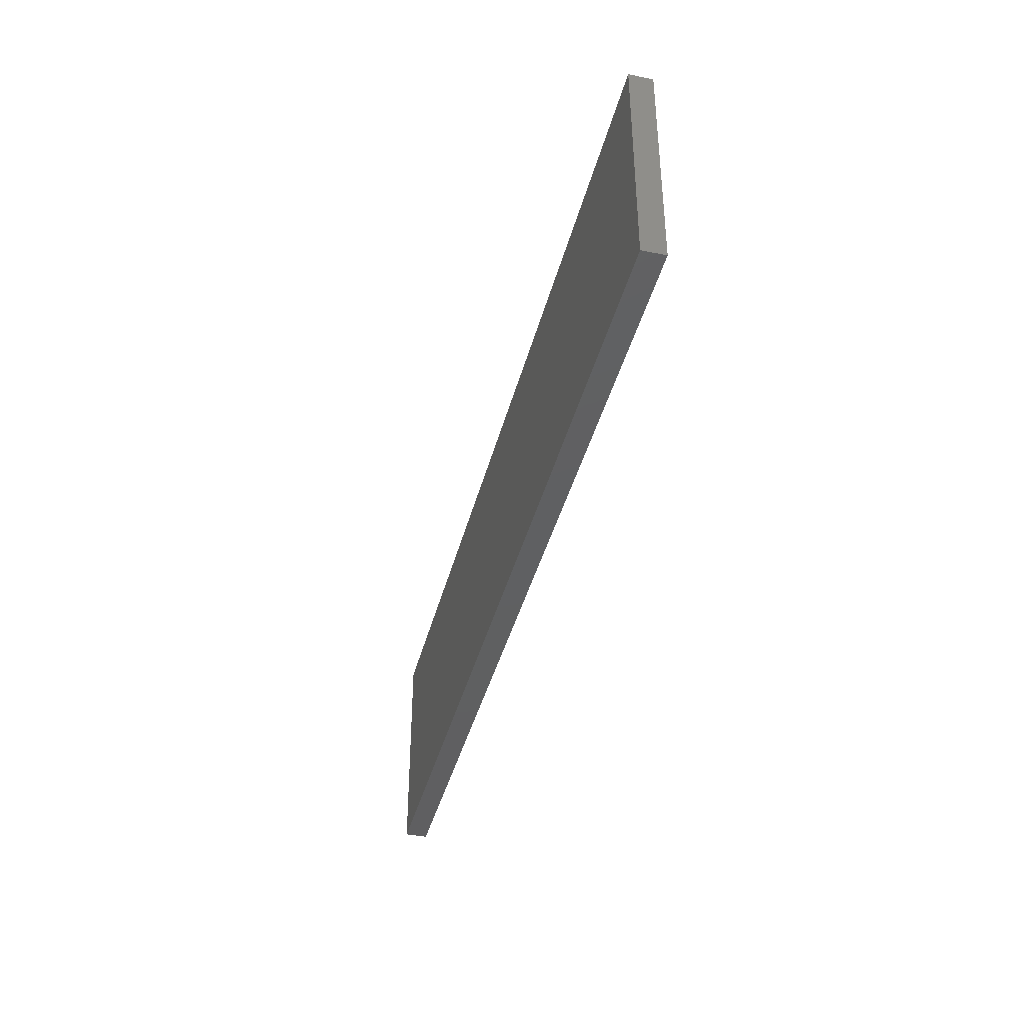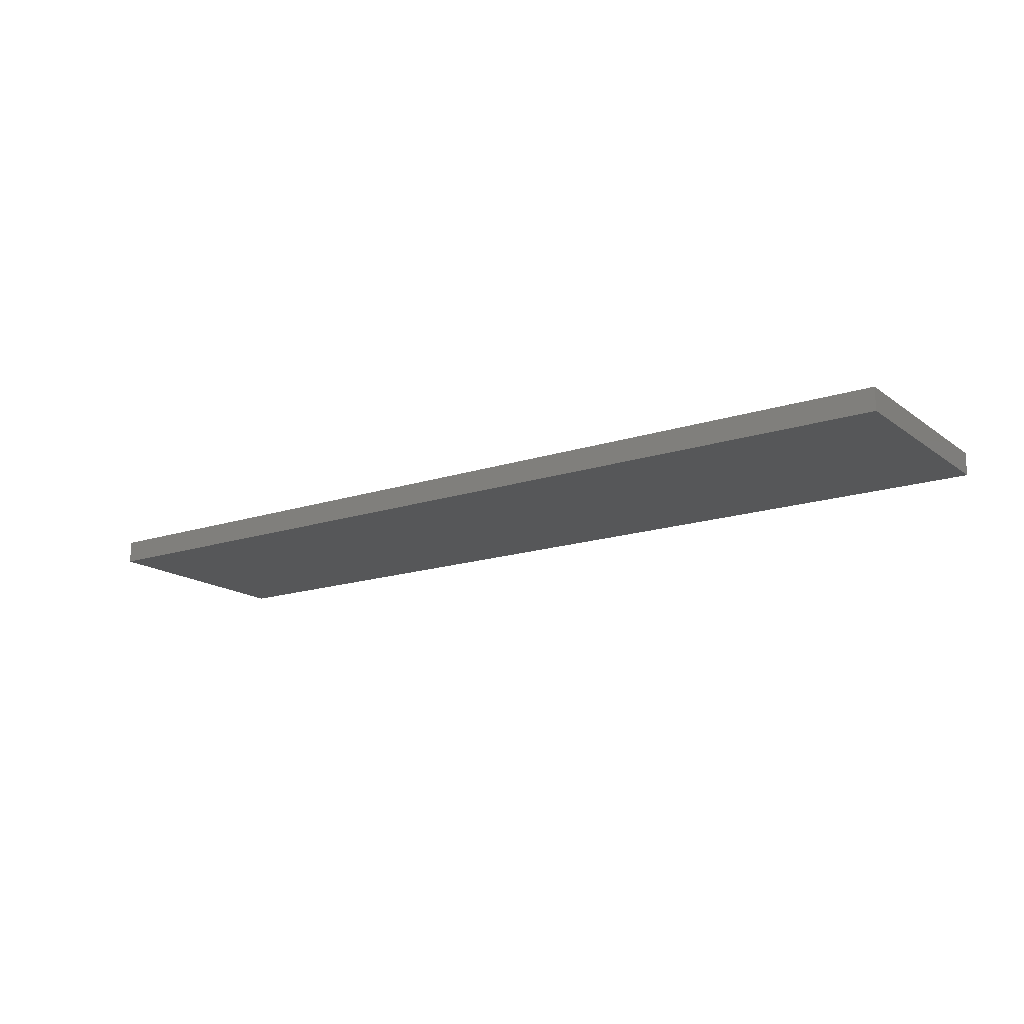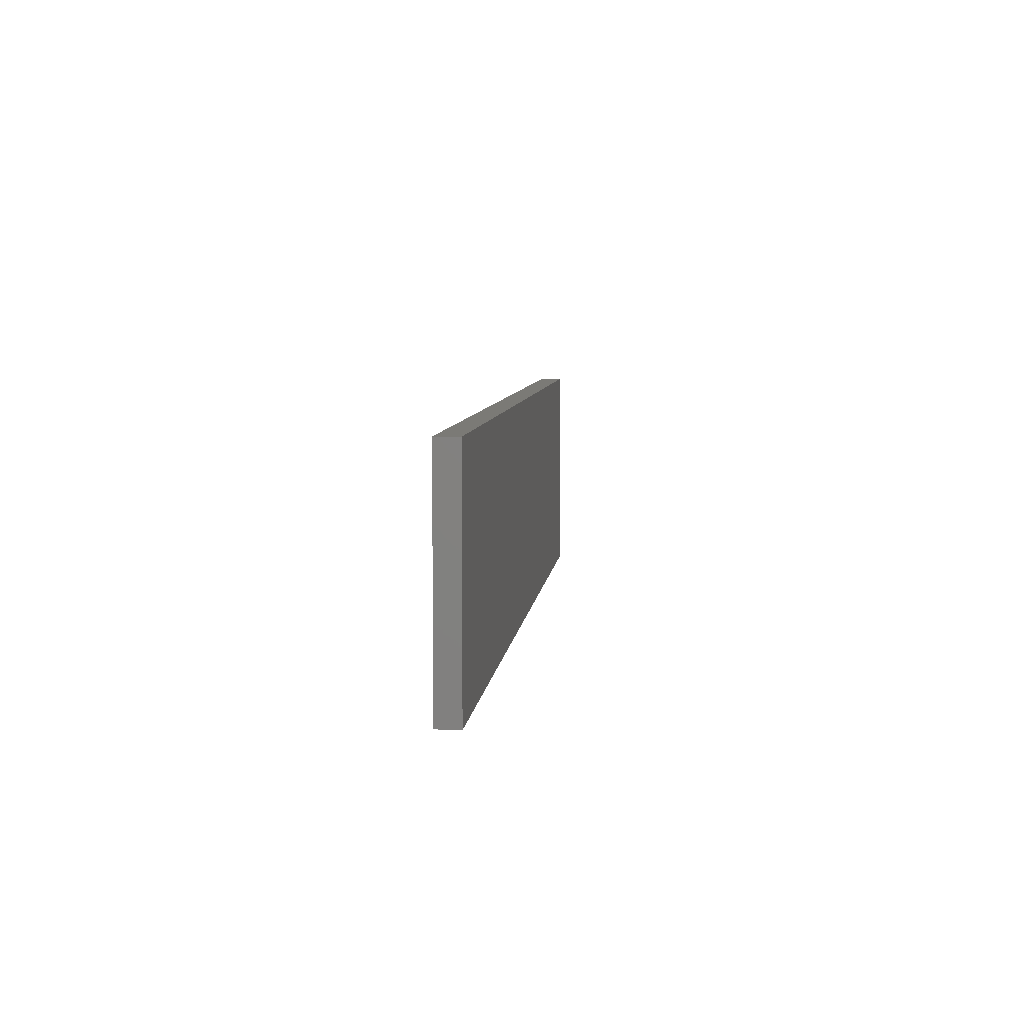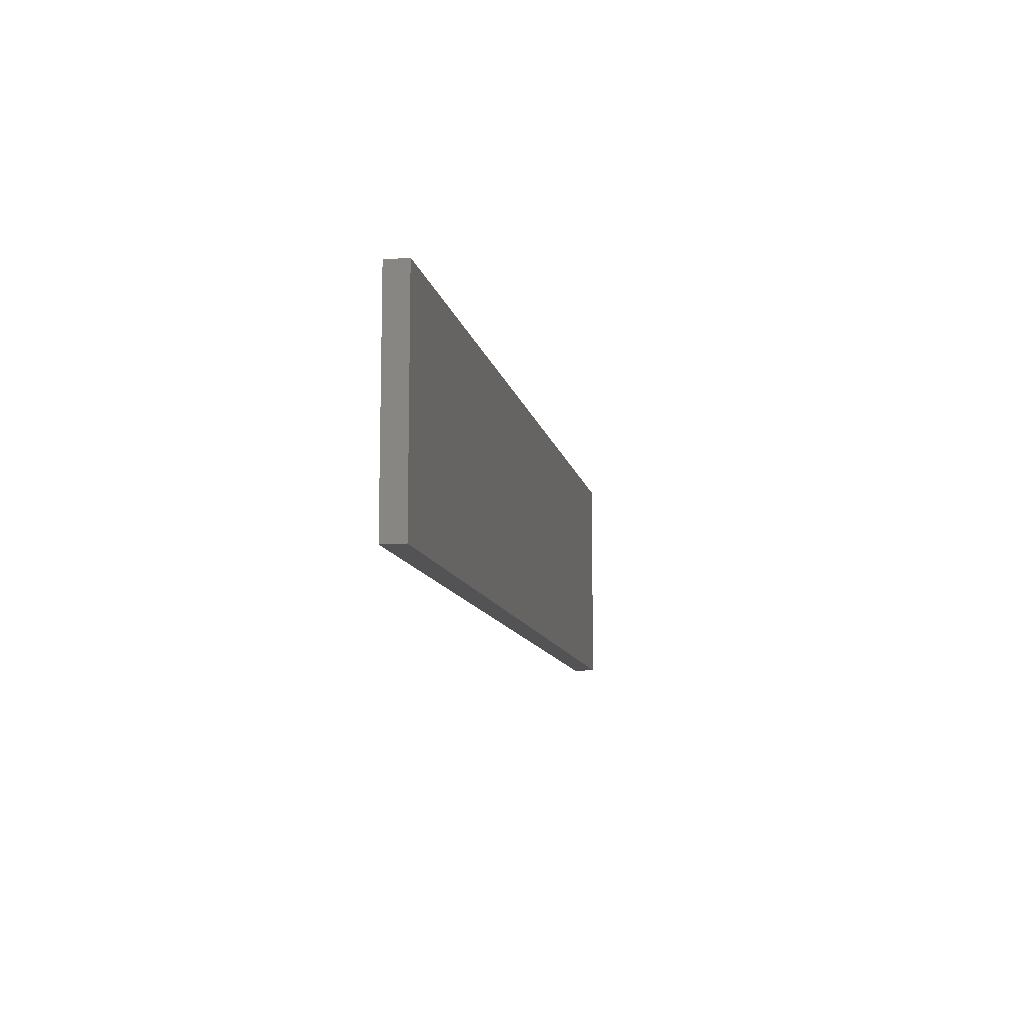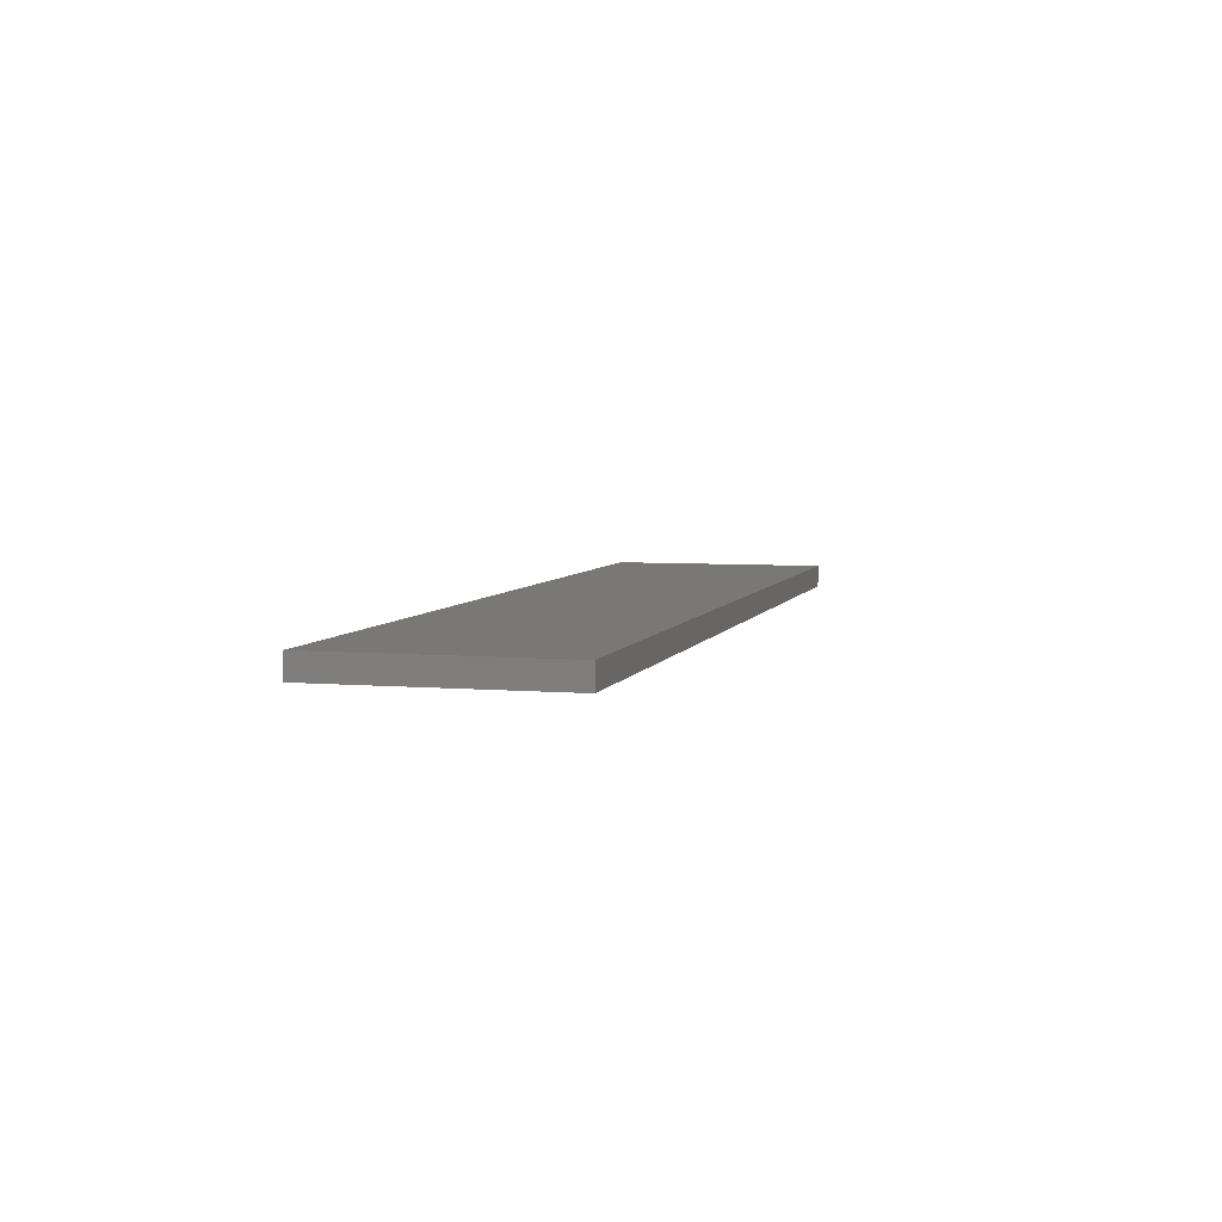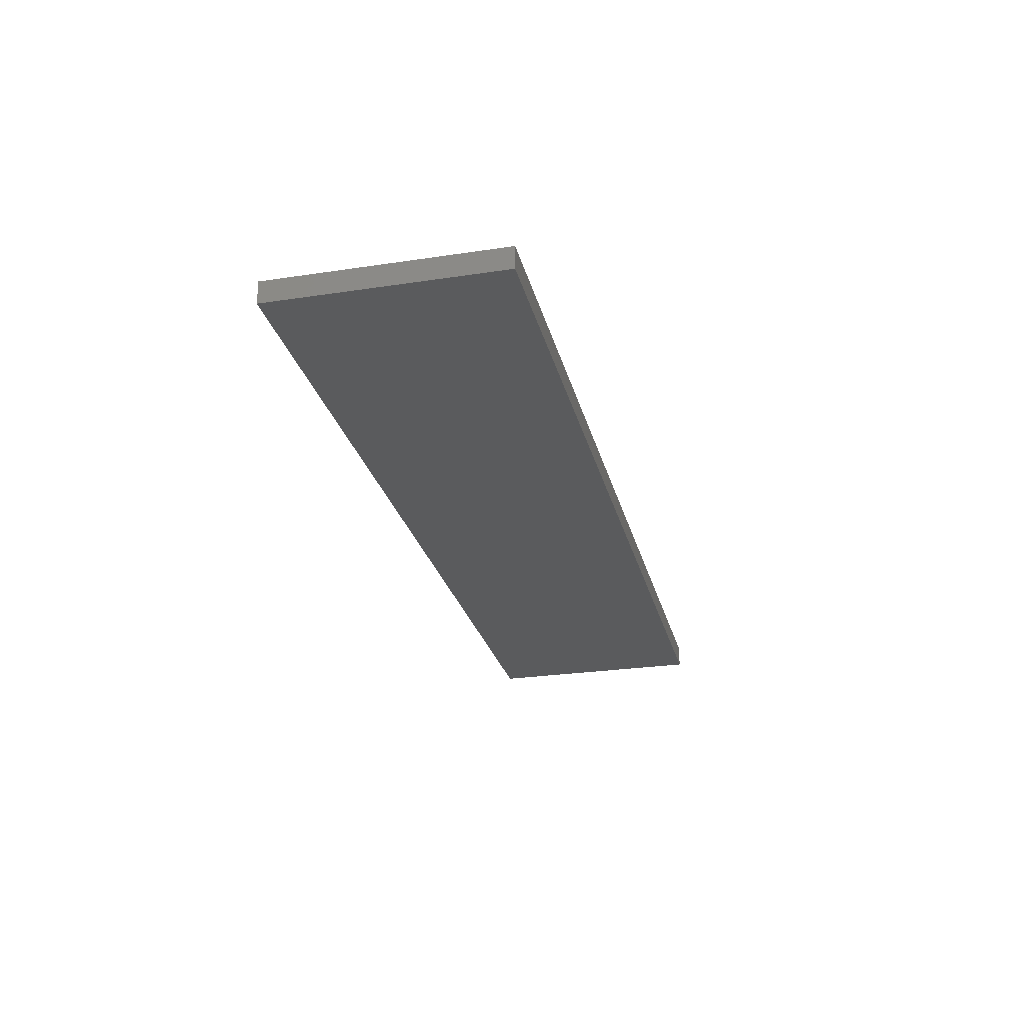
<metadata>
{"format":"stl","ext":"stl","renderer":"f3d","projection":"perspective","resolution":1024,"background":"white","views":[{"elev":-40.1,"azim":76.1,"up":"+Z"},{"elev":-16.3,"azim":34.3,"up":"+Y"},{"elev":6.9,"azim":-83.9,"up":"+Z"},{"elev":-11.0,"azim":-78.8,"up":"+Z"},{"elev":5.3,"azim":105.0,"up":"+Y"},{"elev":-26.2,"azim":-76.6,"up":"+Y"}]}
</metadata>
<code>
# stl→obj: 8 verts, 12 faces
v -205 10 50
v -205 10 -50
v -205 0 50
v -205 0 -50
v 205 10 50
v 205 0 50
v 205 10 -50
v 205 0 -50
f 1 2 3
f 3 2 4
f 5 1 6
f 6 1 3
f 7 5 8
f 8 5 6
f 2 7 4
f 4 7 8
f 5 7 1
f 1 7 2
f 8 6 4
f 4 6 3

</code>
